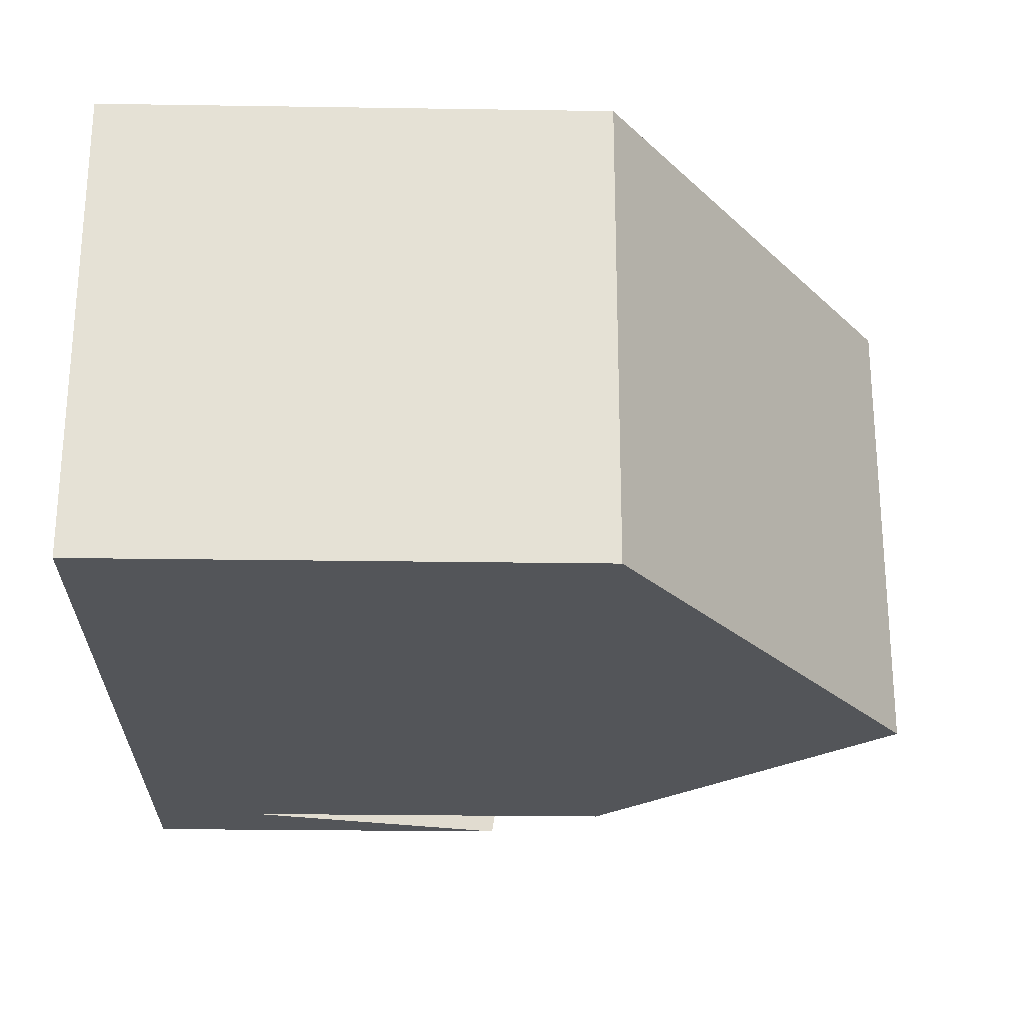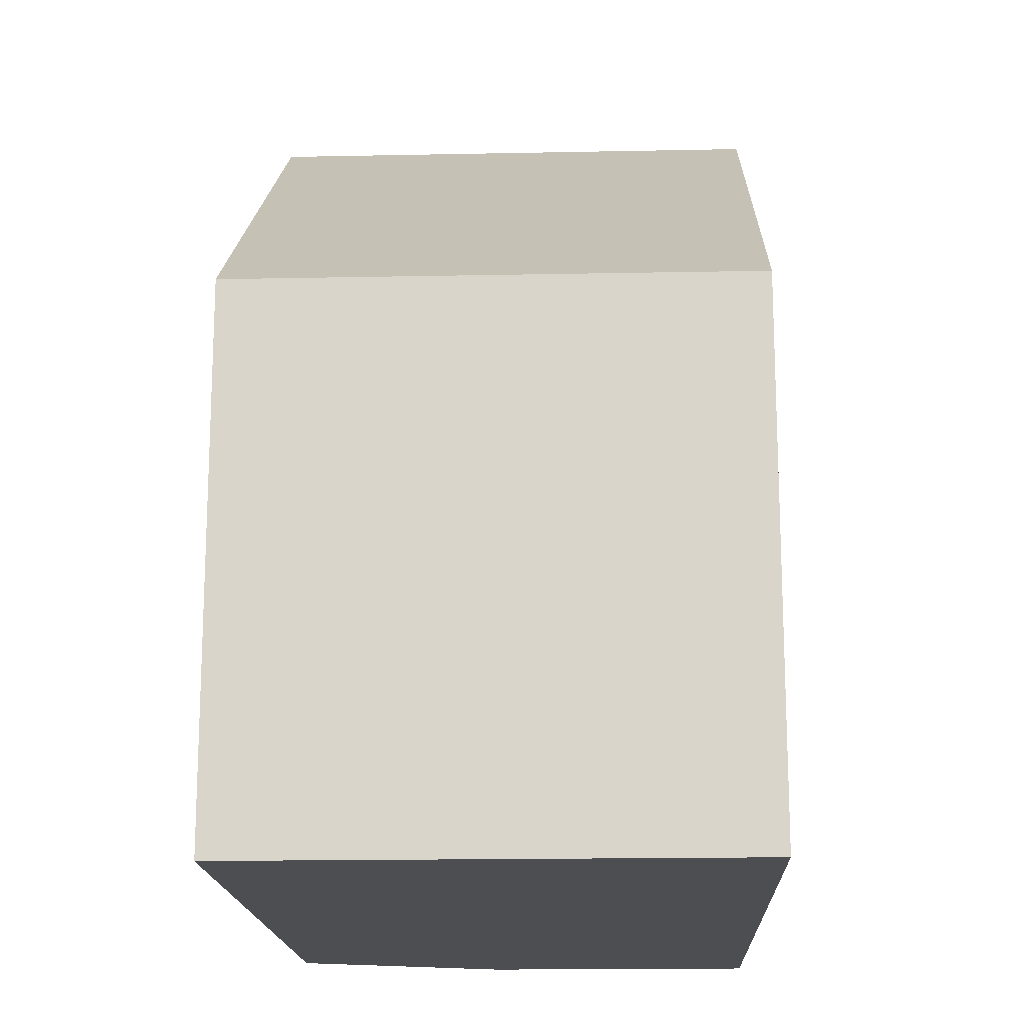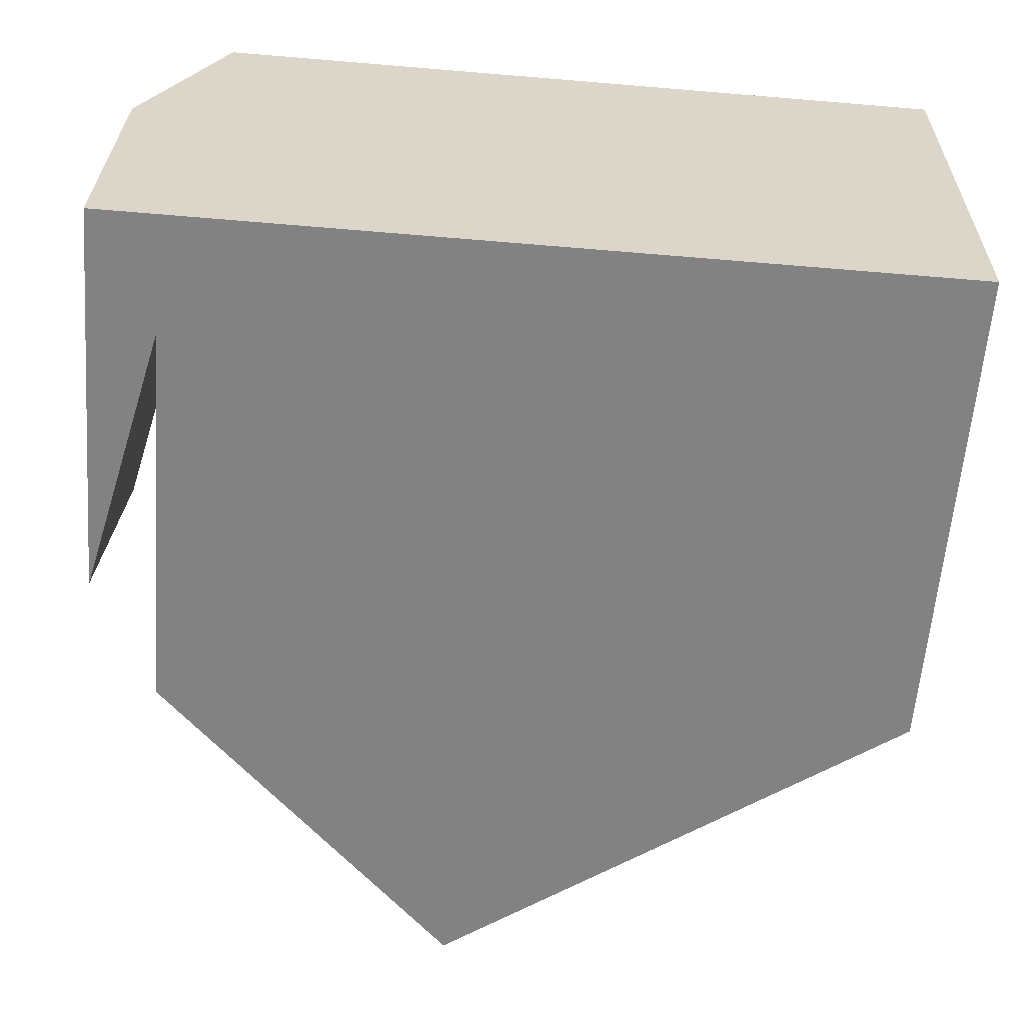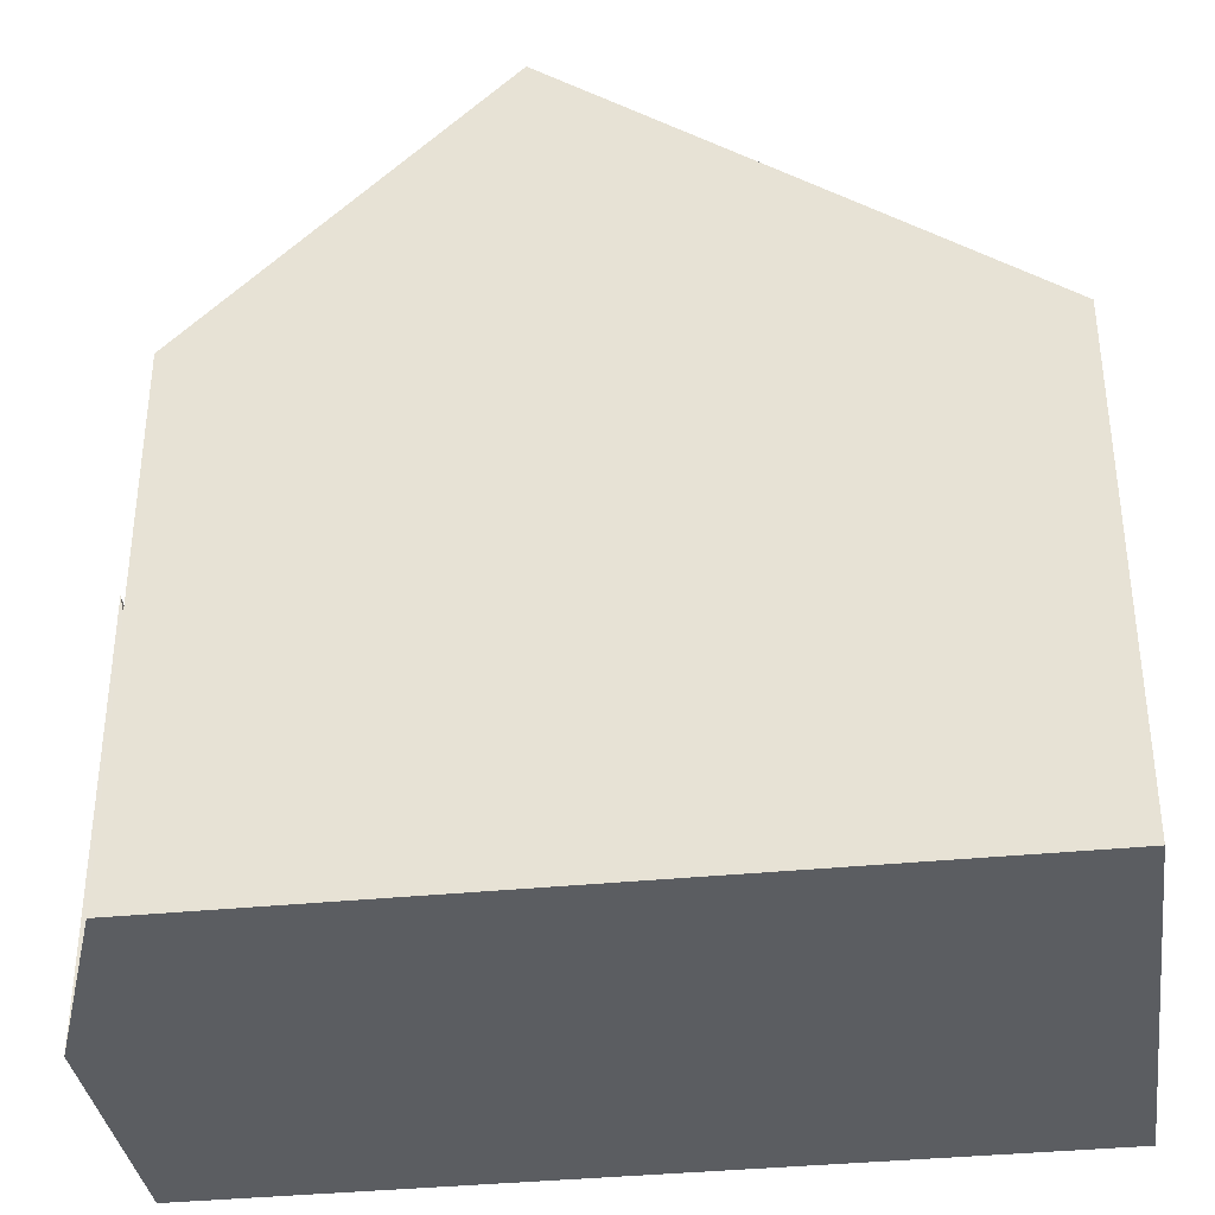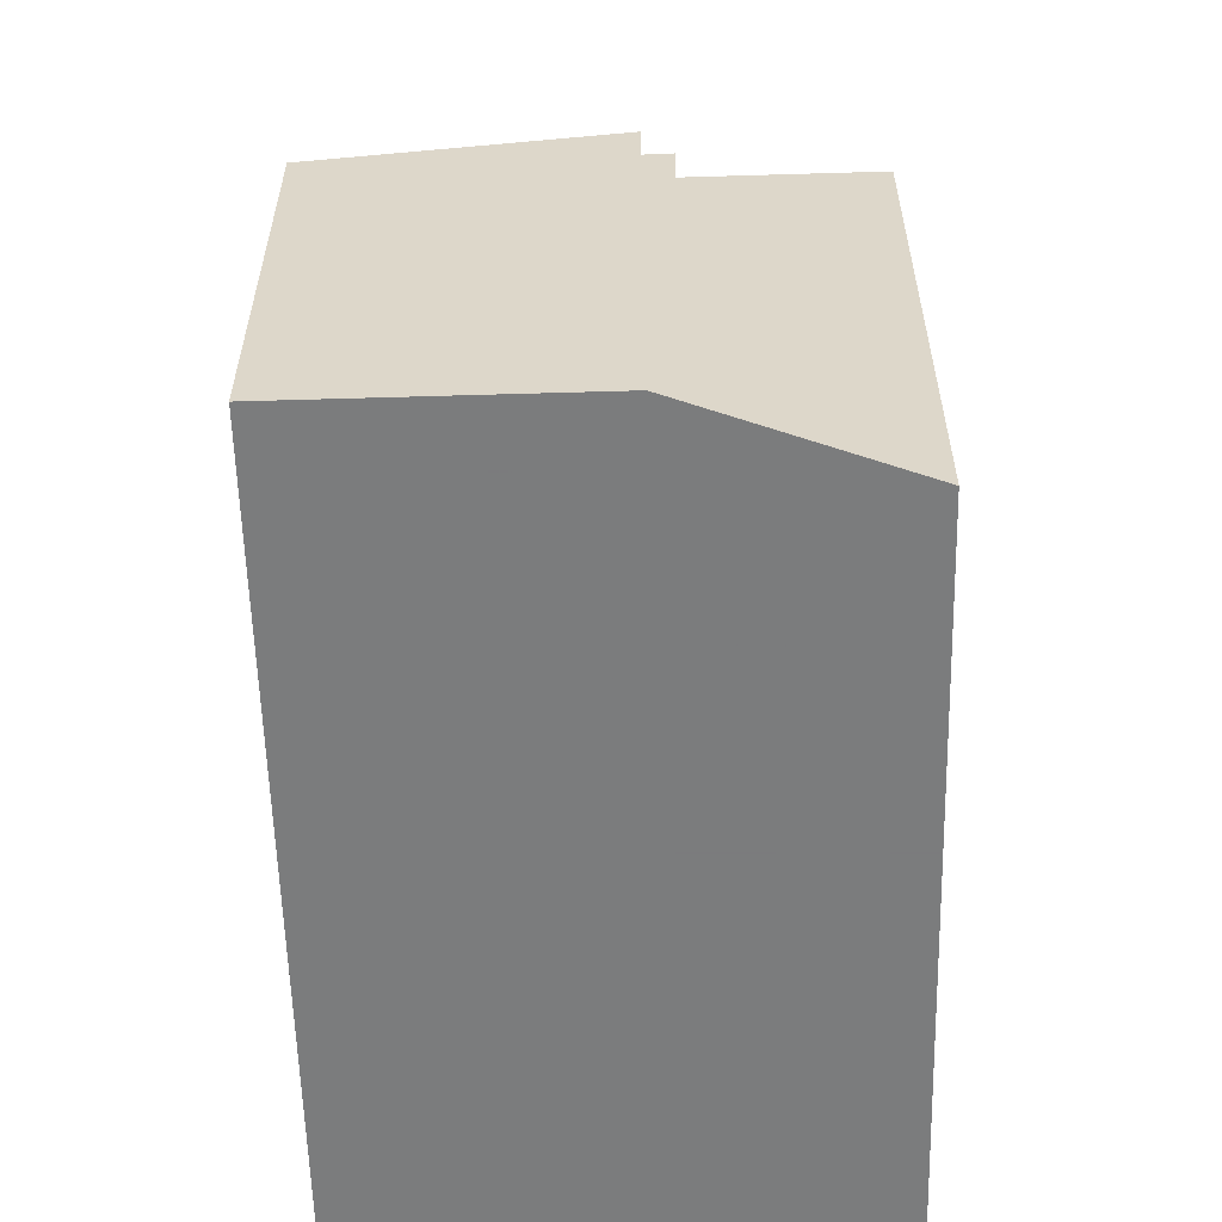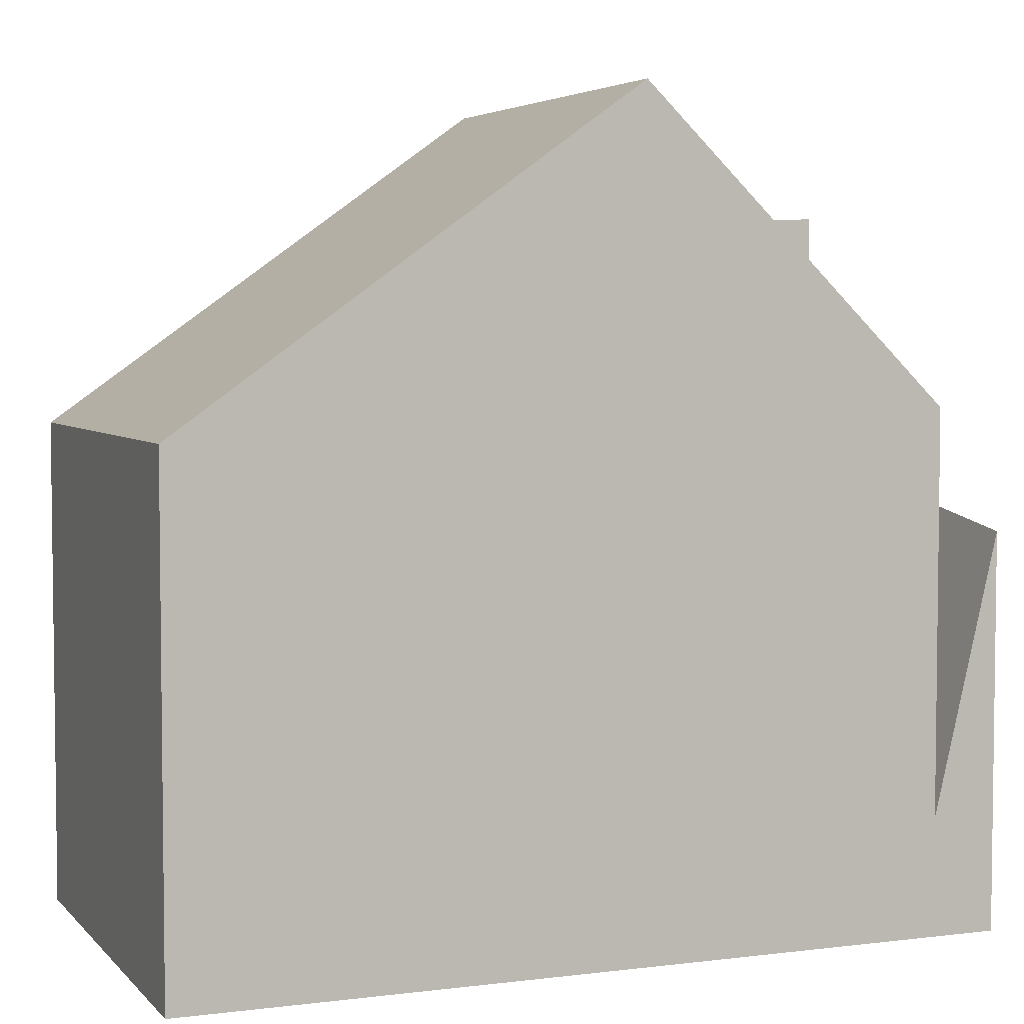
<metadata>
{"format":"obj","ext":"obj","renderer":"f3d","projection":"perspective","resolution":1024,"background":"white","views":[{"elev":-25.4,"azim":-91.4,"up":"+Y"},{"elev":-16.5,"azim":-86.6,"up":"+Z"},{"elev":-60.8,"azim":175.5,"up":"+Y"},{"elev":-35.9,"azim":-171.2,"up":"+Z"},{"elev":-58.6,"azim":92.6,"up":"+Z"},{"elev":4.4,"azim":-20.7,"up":"+Z"}]}
</metadata>
<code>
v -522 -140.7 5.745
v -521.9 -146.2 5.739
v -513.3 -140.5 6.098
v -513.2 -142.9 6.106
v -512.3 -142.9 5.07
v -512.3 -146 4.578
v -516.7 -146.1 9.474
v -516.7 -140.6 9.476
v -518.8 -146.1 7.919
v -518.7 -140.6 8.09
v -518.7 -142.7 8.027
v -522 -142.7 5.743
v -516.7 -142.6 9.475
v -516.7 -140.6 9.476
v -516.7 -146.1 9.474
v -513.1 -146 5.986
v -513.1 -142.9 5.981
v -515.3 -142.6 8.128
v -515.2 -144.3 8.077
v -515.4 -140.6 8.186
v -515.2 -146.1 8.027
v -512.3 -144.3 4.847
v -513.1 -146 1.362
v -513.1 -142.9 1.851
v -516.7 -142.6 9.475
v -515.3 -142.6 8.128
v -515.3 -142.6 8.128
v -513.8 -142.6 8.171
v -513.8 -142.6 6.699
v -513.2 -142.6 6.105
v -513.1 -142.9 1.851
v -513.1 -144.3 1.631
v -513.1 -146 1.362
v -513.1 -142.9 5.981
v -513.1 -146 5.986
v -521.9 -146 5.739
v -518.8 -145.9 7.926
v -516.7 -145.8 9.474
v -513.1 -145.8 1.4
v -513.1 -145.8 5.986
v -513.1 -145.8 1.4
v -516.7 -145.8 9.474
v -515.2 -145.8 8.034
v -513.1 -145.8 5.986
v -512.3 -145.8 4.617
v -516.7 -140.7 9.476
v -516.7 -140.7 9.476
v -518.7 -140.7 8.087
v -522 -140.8 5.745
v -515.4 -140.7 8.184
v -513.3 -140.6 6.099
v -521.9 -142.7 5.787
v -521.9 -140.8 5.79
v -521.8 -146.2 5.783
v -521.8 -146 5.783
v -521.9 -140.7 5.79
v -513.1 -146 6.061
v -513.1 -145.8 6.06
v -513.2 -142.9 6.058
v -513.7 -140.6 6.482
v -513.6 -142.6 6.485
v -513.7 -140.5 6.482
v -513.6 -145.8 6.49
v -513.6 -146 6.49
v -518.8 -144.4 7.972
v -521.9 -144.5 5.785
v -516.7 -144.4 9.475
v -513.1 -144.3 5.983
v -513.1 -144.3 1.631
v -516.7 -144.4 9.475
v -515.2 -144.3 8.077
v -513.8 -144.3 8.118
v -515.2 -144.3 8.077
v -513.8 -144.3 6.702
v -513.1 -144.3 5.983
v -513.2 -144.3 6.059
v -521.9 -144.5 5.741
v -513.6 -144.3 6.488
v -513.1 -143 1.837
v -512.3 -143 5.054
v -521.9 -143.2 5.787
v -518.8 -143.1 8.013
v -516.7 -143.1 9.475
v -513.1 -143 1.837
v -513.1 -143 5.981
v -516.7 -143.1 9.475
v -515.3 -143 8.115
v -513.8 -143 8.158
v -515.3 -143 8.115
v -513.8 -143 6.7
v -513.2 -143 6.058
v -513.1 -143 5.981
v -522 -143.2 5.742
v -513.6 -143 6.486
v -513.8 -142.6 8.171
v -513.9 -140.6 6.696
v -513.8 -142.6 6.699
v -513.9 -140.5 6.696
v -513.8 -143 8.158
v -513.8 -143 6.7
v -513.8 -145.8 6.704
v -513.8 -146 6.705
v -513.8 -144.3 8.118
v -513.8 -144.3 6.702
v -513.8 -142.6 6.699
v -513.8 -142.6 8.171
v -513.8 -144.3 6.702
v -513.8 -144.3 8.118
v -517.2 -142.6 9.103
v -517.3 -140.7 9.106
v -517.2 -146.1 9.099
v -517.2 -145.9 9.099
v -517.2 -144.4 9.101
v -517.2 -143.1 9.103
v -517.3 -140.6 9.106
v -521.9 -140.7 5.79
v -522 -140.7 5.745
v -522 -140.7 0
v -521.9 -140.7 0
v -521.9 -146 5.739
v -521.9 -146.2 5.739
v -521.9 -146.2 0
v -521.9 -146 -8.882e-16
v -513.3 -140.6 6.099
v -513.3 -140.5 6.098
v -513.3 -140.5 0
v -513.3 -140.6 0
v -513.2 -142.9 6.058
v -513.2 -142.9 6.106
v -513.2 -142.9 -8.882e-16
v -513.2 -142.9 0
v -512.3 -143 5.054
v -512.3 -142.9 5.07
v -512.3 -142.9 8.882e-16
v -512.3 -143 0
v -513.1 -146 1.362
v -512.3 -146 4.578
v -512.3 -146 0
v -513.1 -146 0
v -517.2 -146.1 9.099
v -516.7 -146.1 9.474
v -516.7 -146.1 0
v -517.2 -146.1 0
v -521.8 -146.2 5.783
v -518.8 -146.1 7.919
v -518.8 -146.1 0
v -521.8 -146.2 0
v -517.3 -140.6 9.106
v -518.7 -140.6 8.09
v -518.7 -140.6 0
v -517.3 -140.6 0
v -522 -140.8 5.745
v -522 -142.7 5.743
v -522 -142.7 0
v -522 -140.8 0
v -515.4 -140.6 8.186
v -516.7 -140.6 9.476
v -516.7 -140.6 -1.776e-15
v -515.4 -140.6 0
v -513.9 -140.5 6.696
v -515.4 -140.6 8.186
v -515.4 -140.6 0
v -513.9 -140.5 0
v -516.7 -146.1 9.474
v -515.2 -146.1 8.027
v -515.2 -146.1 0
v -516.7 -146.1 0
v -512.3 -145.8 4.617
v -512.3 -144.3 4.847
v -512.3 -144.3 0
v -512.3 -145.8 0
v -513.2 -142.9 6.106
v -513.2 -142.6 6.105
v -513.2 -142.6 8.882e-16
v -513.2 -142.9 -8.882e-16
v -512.3 -142.9 5.07
v -513.1 -142.9 1.851
v -513.1 -142.9 0
v -512.3 -142.9 8.882e-16
v -513.1 -146 6.061
v -513.1 -146 5.986
v -513.1 -146 0
v -513.1 -146 8.882e-16
v -521.9 -144.5 5.741
v -521.9 -146 5.739
v -521.9 -146 -8.882e-16
v -521.9 -144.5 0
v -512.3 -146 4.578
v -512.3 -145.8 4.617
v -512.3 -145.8 0
v -512.3 -146 0
v -522 -140.7 5.745
v -522 -140.8 5.745
v -522 -140.8 0
v -522 -140.7 0
v -513.2 -142.6 6.105
v -513.3 -140.6 6.099
v -513.3 -140.6 0
v -513.2 -142.6 8.882e-16
v -521.9 -146.2 5.739
v -521.8 -146.2 5.783
v -521.8 -146.2 0
v -521.9 -146.2 0
v -518.7 -140.6 8.09
v -521.9 -140.7 5.79
v -521.9 -140.7 0
v -518.7 -140.6 0
v -513.6 -146 6.49
v -513.1 -146 6.061
v -513.1 -146 8.882e-16
v -513.6 -146 0
v -513.1 -142.9 5.981
v -513.2 -142.9 6.058
v -513.2 -142.9 0
v -513.1 -142.9 0
v -513.3 -140.5 6.098
v -513.7 -140.5 6.482
v -513.7 -140.5 0
v -513.3 -140.5 0
v -513.8 -146 6.705
v -513.6 -146 6.49
v -513.6 -146 0
v -513.8 -146 -8.882e-16
v -522 -143.2 5.742
v -521.9 -144.5 5.741
v -521.9 -144.5 0
v -522 -143.2 0
v -512.3 -144.3 4.847
v -512.3 -143 5.054
v -512.3 -143 0
v -512.3 -144.3 0
v -522 -142.7 5.743
v -522 -143.2 5.742
v -522 -143.2 0
v -522 -142.7 0
v -513.7 -140.5 6.482
v -513.9 -140.5 6.696
v -513.9 -140.5 0
v -513.7 -140.5 0
v -515.2 -146.1 8.027
v -513.8 -146 6.705
v -513.8 -146 -8.882e-16
v -515.2 -146.1 0
v -518.8 -146.1 7.919
v -517.2 -146.1 9.099
v -517.2 -146.1 0
v -518.8 -146.1 0
v -516.7 -140.6 9.476
v -517.3 -140.6 9.106
v -517.3 -140.6 0
v -516.7 -140.6 -1.776e-15
v -522 -140.7 0
v -513.3 -140.5 0
v -513.2 -142.9 0
v -512.3 -142.9 0
v -512.3 -146 0
v -521.9 -146.2 0
f 110 46 13 109
f 53 48 11 52
f 55 37 9 54
f 112 38 7 111
f 50 26 25 47
f 40 16 23 39
f 97 26 50 96
f 43 21 15 42
f 58 44 35 57
f 80 22 32 79
f 45 6 33 41
f 82 65 66 81
f 114 83 67 113
f 85 68 69 84
f 87 71 70 86
f 92 75 76 91
f 88 72 74 90
f 41 32 22 45
f 115 8 46 110
f 56 10 48 53
f 47 14 20 50
f 96 50 20 98
f 52 12 49 53
f 54 2 36 55
f 81 66 77 93
f 53 49 1 56
f 102 21 43 101
f 103 73 89 99
f 60 51 30 61
f 62 3 51 60
f 63 58 57 64
f 91 76 78 94
f 65 37 55 66
f 113 67 38 112
f 68 40 39 69
f 71 43 42 70
f 75 44 58 76
f 66 55 36 77
f 101 43 71 104
f 76 58 63 78
f 79 31 5 80
f 81 52 11 82
f 109 13 83 114
f 84 24 17 85
f 86 25 26 87
f 91 59 34 92
f 90 29 28 88
f 93 12 52 81
f 99 89 27 95
f 94 61 30 4 59 91
f 96 60 61 97
f 98 62 60 96
f 97 61 94 100
f 101 63 64 102
f 100 94 78 104
f 105 18 106
f 107 19 108
f 104 78 63 101
f 109 11 48 110
f 111 9 37 112
f 113 65 82 114
f 110 48 10 115
f 112 37 65 113
f 114 82 11 109
f 117 118 119 116
f 121 122 123 120
f 125 126 127 124
f 129 130 131 128
f 133 134 135 132
f 137 138 139 136
f 141 142 143 140
f 145 146 147 144
f 149 150 151 148
f 153 154 155 152
f 157 158 159 156
f 161 162 163 160
f 165 166 167 164
f 169 170 171 168
f 173 174 175 172
f 177 178 179 176
f 181 182 183 180
f 185 186 187 184
f 189 190 191 188
f 193 194 195 192
f 197 198 199 196
f 201 202 203 200
f 205 206 207 204
f 209 210 211 208
f 213 214 215 212
f 217 218 219 216
f 221 222 223 220
f 225 226 227 224
f 229 230 231 228
f 233 234 235 232
f 237 238 239 236
f 241 242 243 240
f 245 246 247 244
f 249 250 251 248
f 253 254 255 256 257 252

</code>
